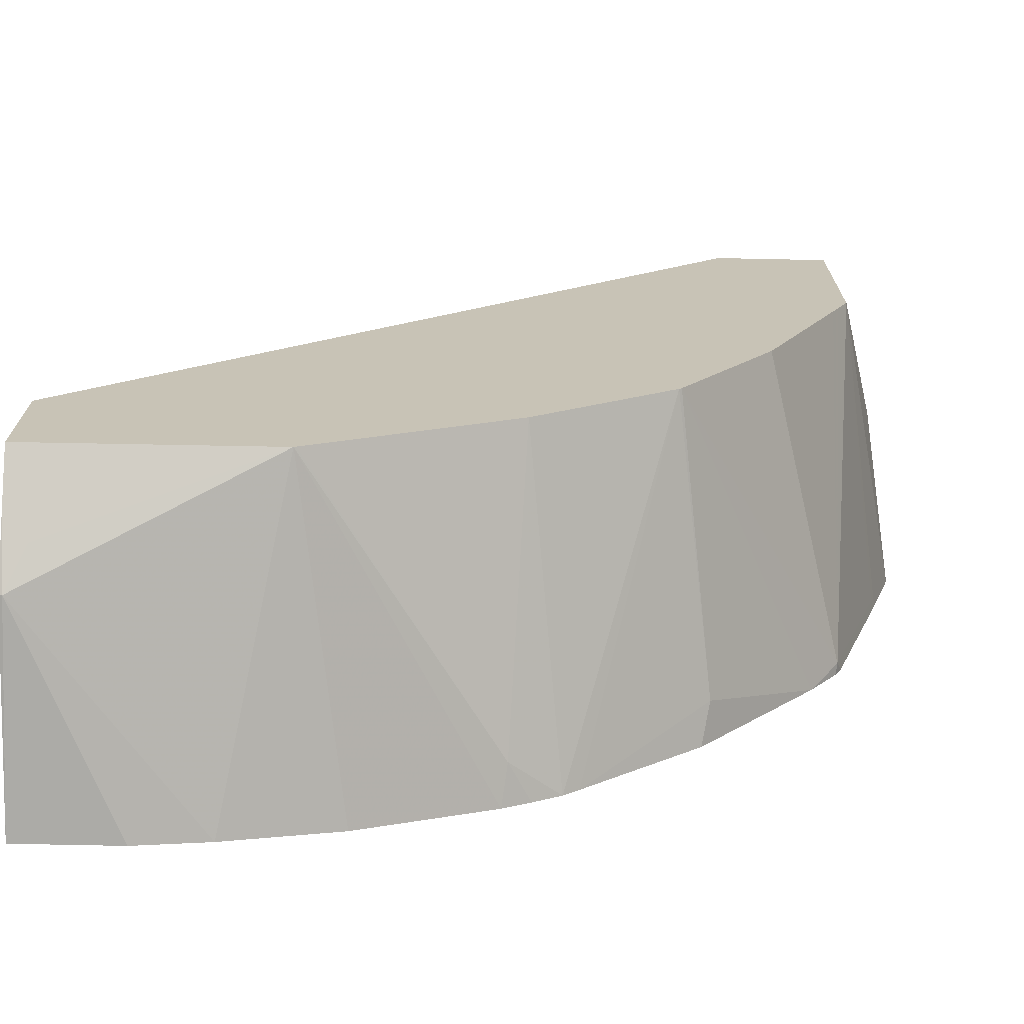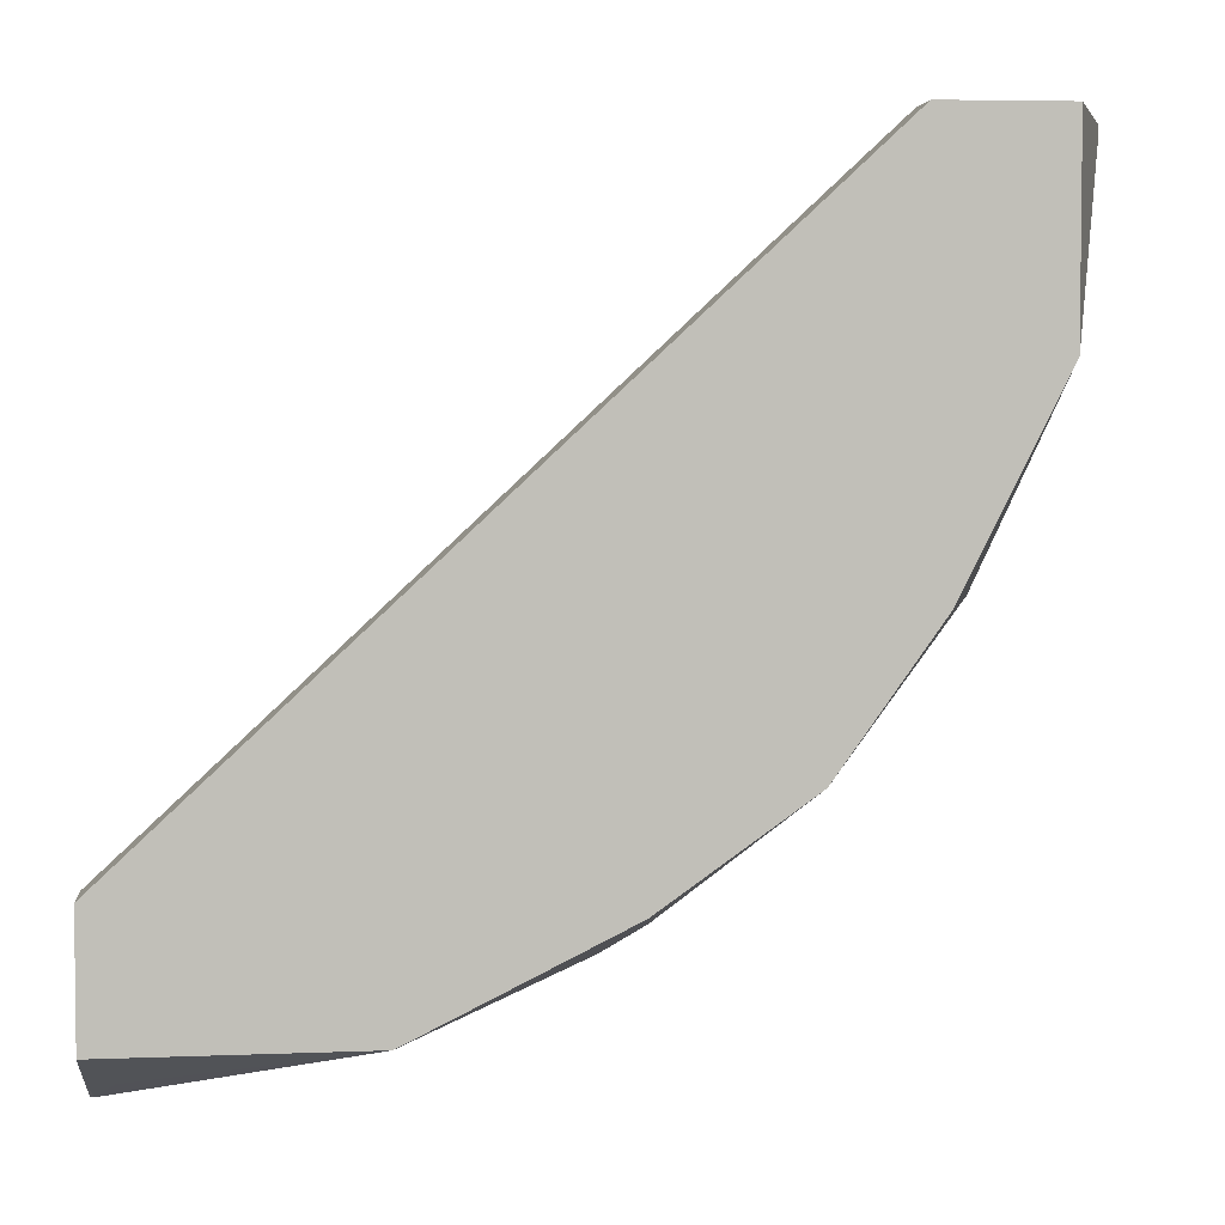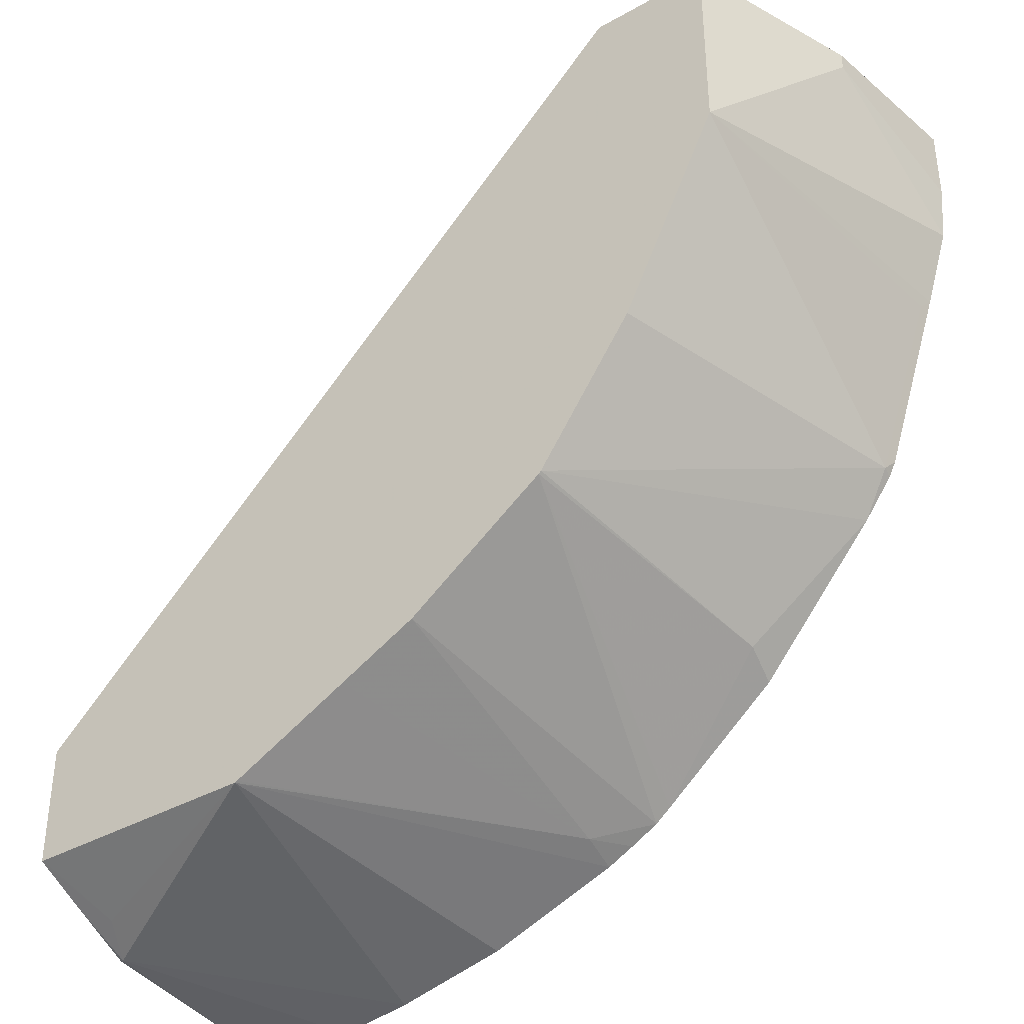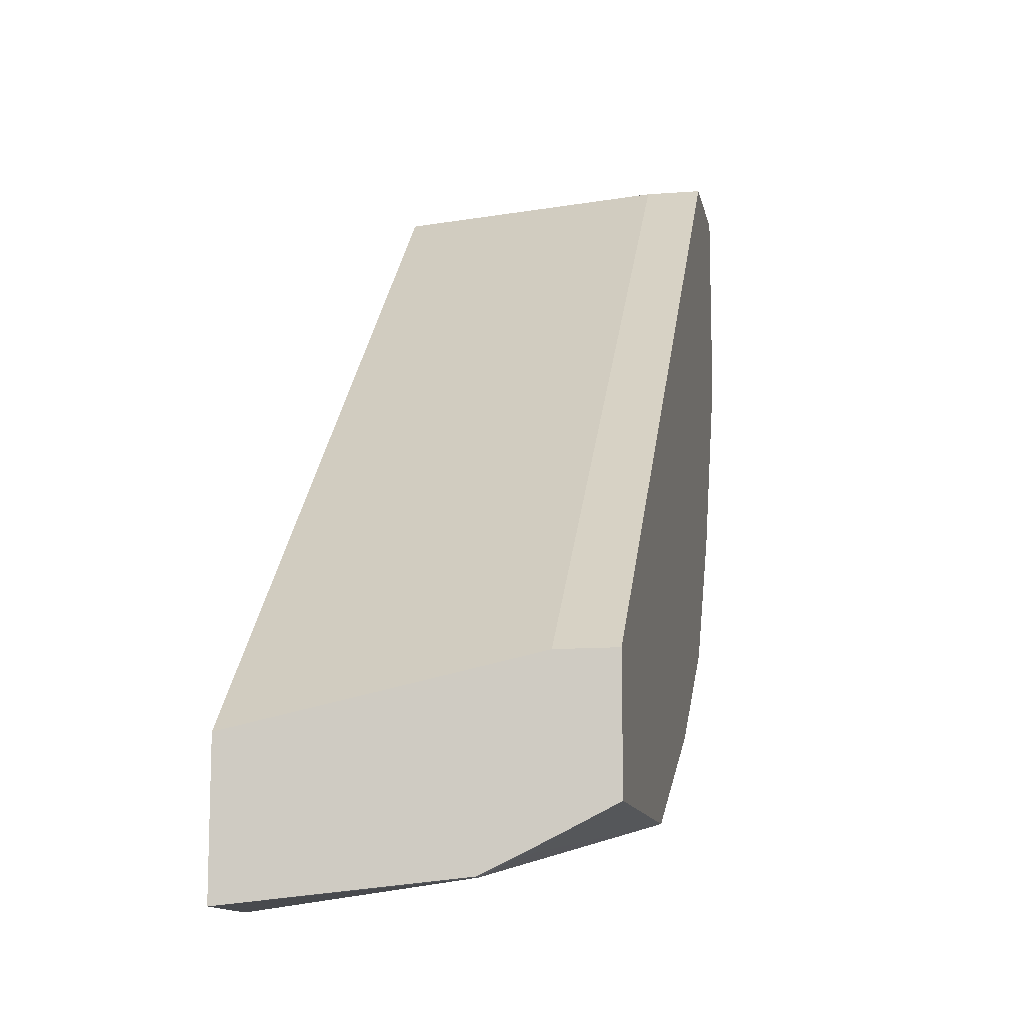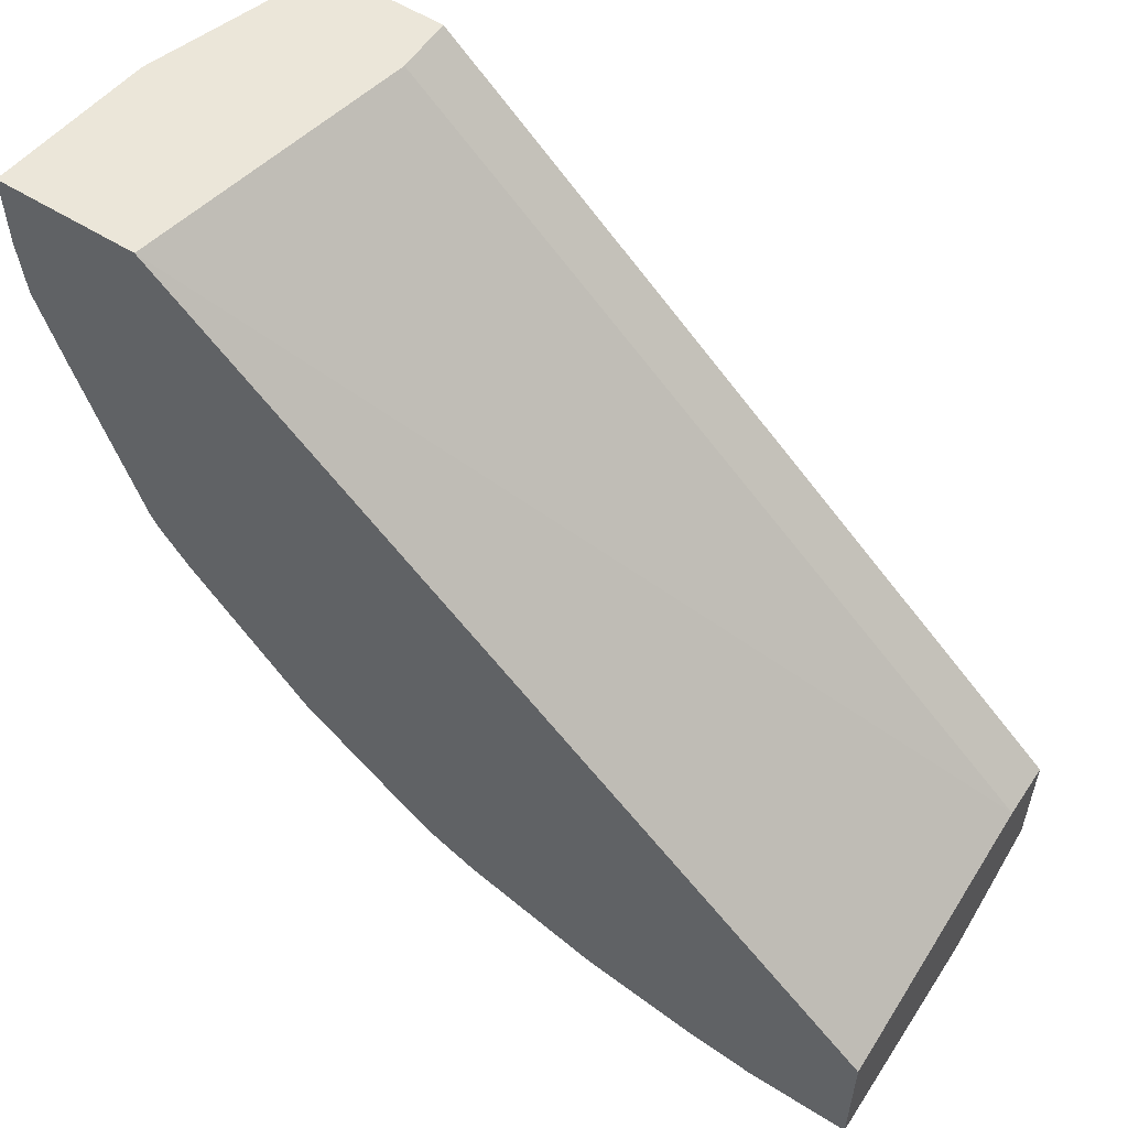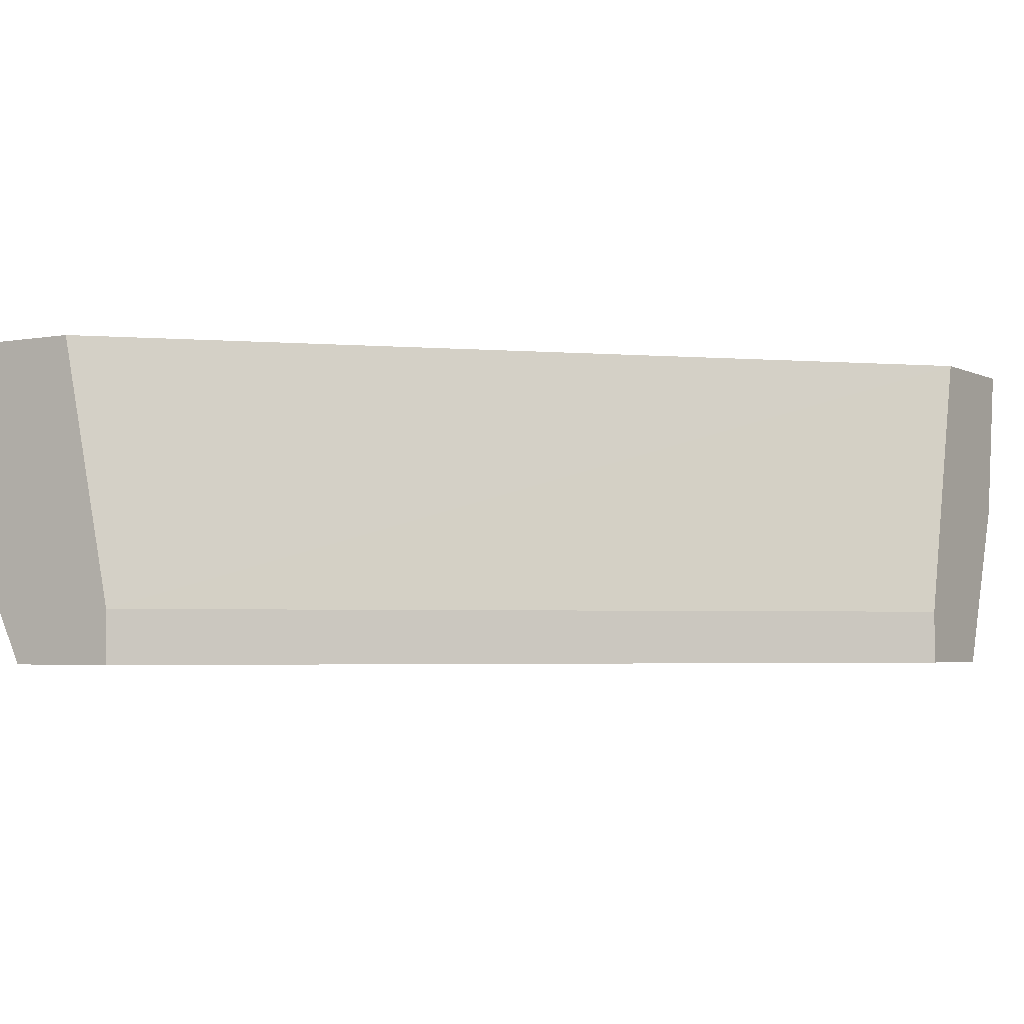
<metadata>
{"format":"obj","ext":"obj","renderer":"f3d","projection":"perspective","resolution":1024,"background":"white","views":[{"elev":-70.8,"azim":-1.2,"up":"+Z"},{"elev":4.2,"azim":-5.6,"up":"+Z"},{"elev":-37.2,"azim":35.9,"up":"+Z"},{"elev":-12.2,"azim":-79.5,"up":"+Z"},{"elev":56.2,"azim":-146.7,"up":"+Z"},{"elev":-3.4,"azim":-57.7,"up":"+Y"}]}
</metadata>
<code>
v -0.001088 0.7003 -0.2665
v 1.199e-05 0.6318 -0.2601
v -0.001088 0.632 -0.2599
v -0.001088 0.7003 -0.223
v 0.03137 0.7003 -0.2665
v 0.006194 0.6194 -0.254
v -0.001088 0.6121 -0.2503
v 0.05416 0.7003 -0.2633
v 0.07433 0.5958 -0.2415
v -0.001088 0.6132 -0.2044
v 0.223 0.7003 -0.01313
v -0.0005643 0.5958 -0.2421
v -0.001088 0.5968 -0.2426
v 0.07506 0.7003 -0.2587
v 0.08942 0.7003 -0.2555
v 0.1308 0.7003 -0.2401
v 0.1324 0.6875 -0.2369
v 0.07509 0.5958 -0.2412
v -0.001088 0.5958 -0.2044
v 0.2044 0.6132 -0.01313
v 0.2665 0.7003 -0.01313
v -0.001088 0.5958 -0.2421
v 0.1393 0.7003 -0.2358
v 0.148 0.7003 -0.2311
v 0.1363 0.5958 -0.2106
v 0.1123 0.5958 -0.2226
v 0.09911 0.5958 -0.2292
v 0.2044 0.5958 -0.01313
v 0.2601 0.6504 -0.01313
v 0.2665 0.7003 -0.03717
v 0.1529 0.7003 -0.2272
v 0.1796 0.5958 -0.1796
v 0.2416 0.5958 -0.01313
v 0.2601 0.6504 -0.01859
v 0.2649 0.7003 -0.05577
v 0.1896 0.7003 -0.1968
v 0.192 0.6875 -0.192
v 0.1804 0.5958 -0.1788
v 0.2416 0.5958 -0.07435
v 0.2572 0.7003 -0.08015
v 0.2272 0.7003 -0.1529
v 0.2106 0.5958 -0.1363
v 0.2369 0.6968 -0.1394
v 0.2357 0.5958 -0.08598
v 0.2555 0.6968 -0.08362
v 0.2386 0.7003 -0.1359
v 0.2363 0.7003 -0.1405
v 0.211 0.5958 -0.1355
v 0.2292 0.5958 -0.09913
f 21 29 34
f 17 27 18
f 11 33 29
f 17 26 27
f 17 25 26
f 17 24 25
f 17 23 24
f 16 23 17
f 12 22 13
f 11 29 21
f 10 19 28
f 11 20 28
f 10 20 11
f 10 28 20
f 9 22 12
f 9 19 22
f 9 28 19
f 9 33 28
f 21 34 30
f 9 39 33
f 11 28 33
f 24 31 32
f 39 44 43
f 29 33 39
f 9 44 39
f 43 49 48
f 43 44 49
f 43 47 46
f 42 43 48
f 41 47 43
f 40 43 46
f 40 45 43
f 39 45 40
f 39 43 45
f 38 43 42
f 38 41 43
f 37 41 38
f 36 41 37
f 35 39 40
f 34 39 35
f 32 37 38
f 31 37 32
f 31 36 37
f 30 34 35
f 29 39 34
f 24 32 25
f 9 49 44
f 9 18 27
f 9 42 48
f 1 23 16
f 1 24 23
f 1 31 24
f 1 36 31
f 1 41 36
f 1 47 41
f 1 46 47
f 1 40 46
f 1 35 40
f 1 16 15
f 1 30 35
f 1 11 21
f 1 4 11
f 1 10 4
f 1 19 10
f 1 22 19
f 1 13 22
f 9 48 49
f 1 3 7
f 1 2 3
f 1 21 30
f 1 15 14
f 1 7 13
f 1 8 5
f 1 14 8
f 9 38 42
f 9 25 32
f 9 26 25
f 9 27 26
f 9 17 18
f 9 16 17
f 9 15 16
f 9 14 15
f 8 14 9
f 9 32 38
f 6 13 7
f 6 9 12
f 2 6 7
f 2 7 3
f 2 5 8
f 1 5 2
f 2 9 6
f 4 10 11
f 6 12 13
f 2 8 9

</code>
